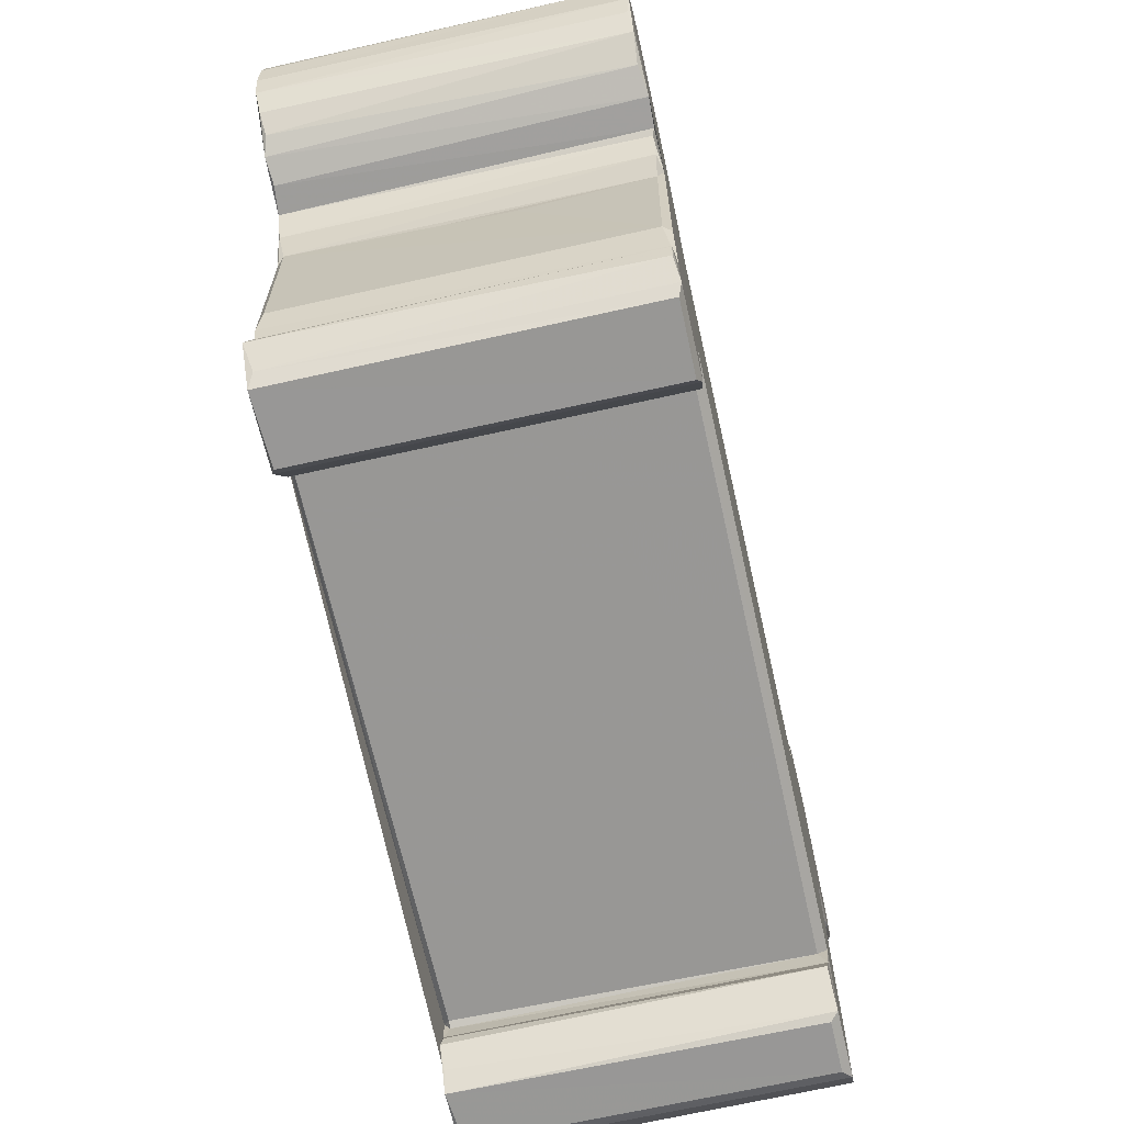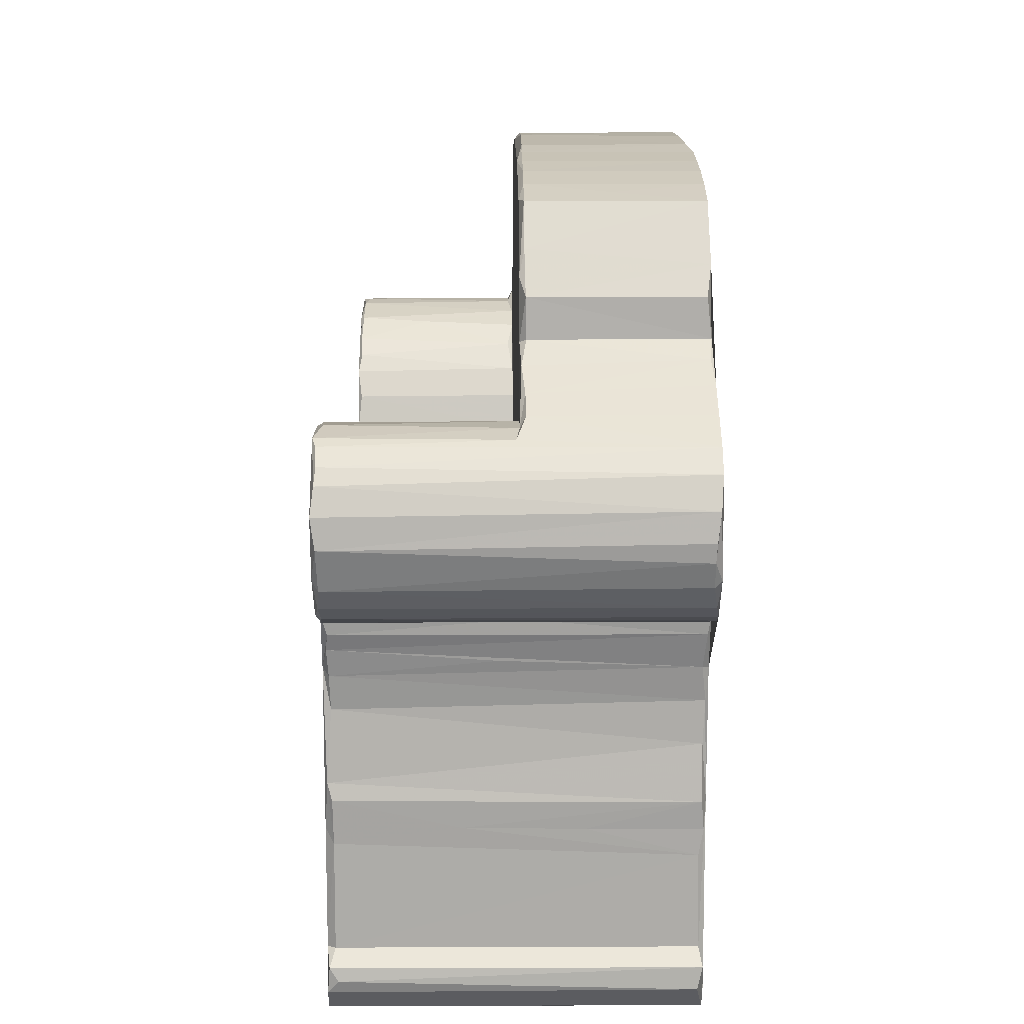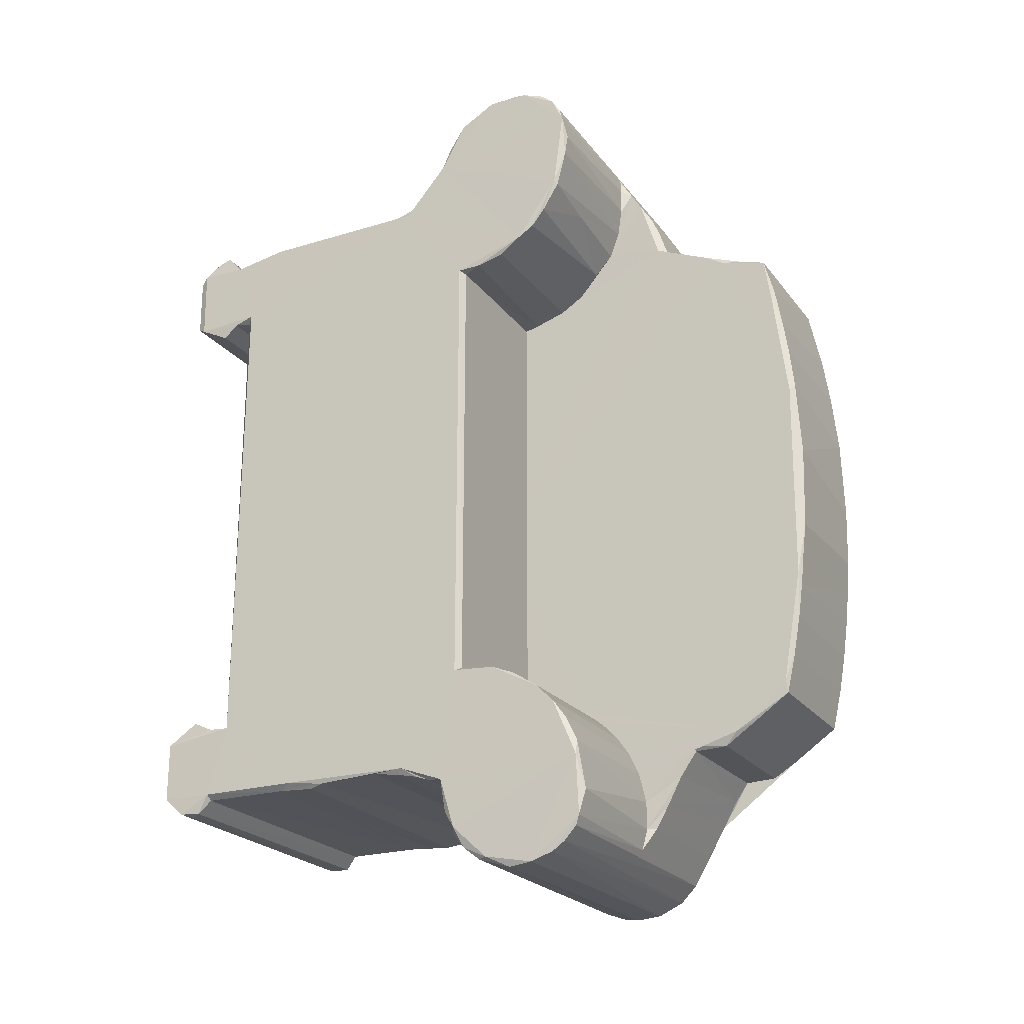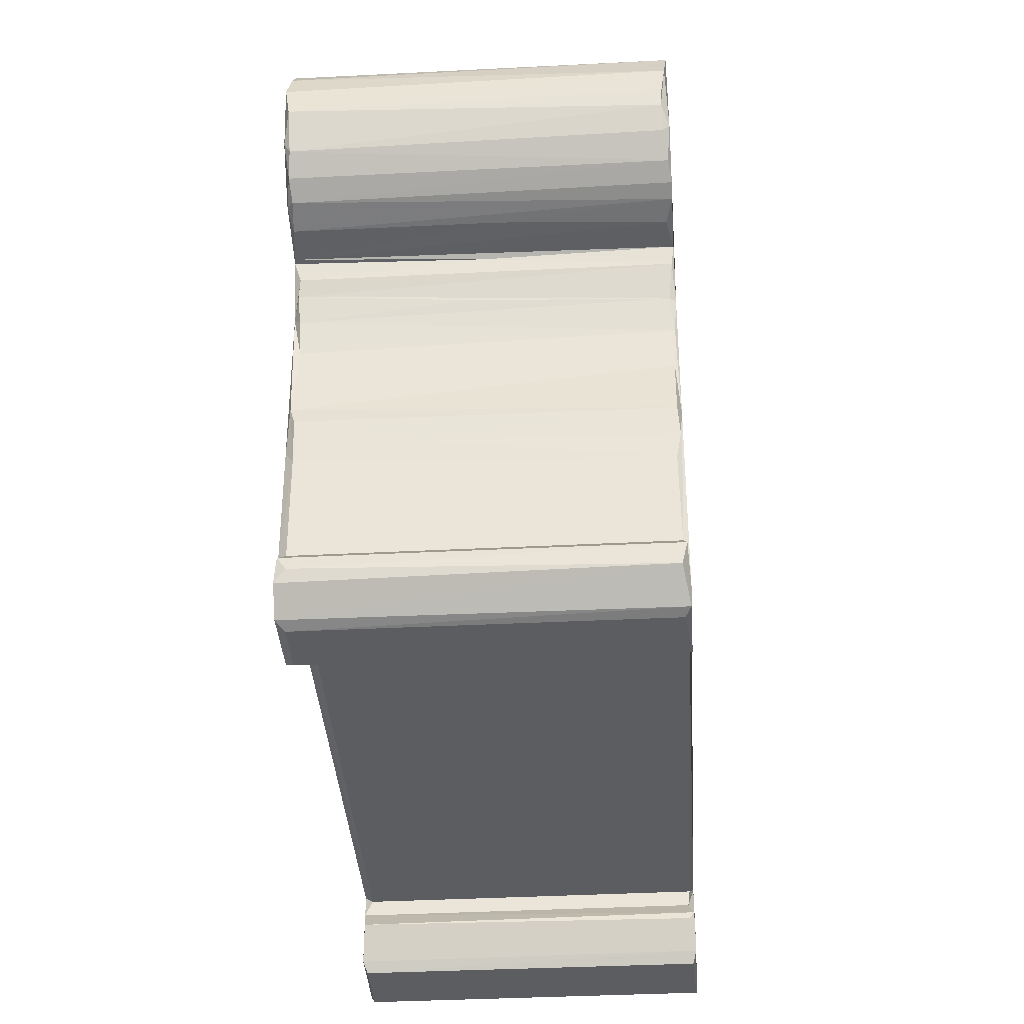
<metadata>
{"format":"obj","ext":"obj","renderer":"f3d","projection":"perspective","resolution":1024,"background":"white","views":[{"elev":-68.2,"azim":-167.3,"up":"+Z"},{"elev":13.2,"azim":-0.5,"up":"+Z"},{"elev":-22.8,"azim":-62.8,"up":"+Y"},{"elev":-37.1,"azim":3.8,"up":"+Z"}]}
</metadata>
<code>
v -0.1727 -0.3706 -0.3836
v -0.1722 -0.3913 -0.3606
v -0.1703 -0.3931 -0.3363
v -0.162 -0.3948 -0.3488
v -0.165 -0.3604 -0.3885
v 0.1671 -0.3597 -0.3885
v 0.1724 -0.3695 -0.3846
v 0.1664 -0.3938 -0.3578
v -0.173 -0.3713 -0.3235
v -0.1654 -0.3771 -0.3227
v -0.1731 -0.3711 -0.2083
v -0.1653 -0.3775 -0.2213
v 0.1682 -0.3771 -0.3227
v -0.1705 -0.3767 -0.1632
v -0.04883 -0.3785 -0.2059
v -0.1661 -0.38 -0.1794
v 0.1668 -0.3772 -0.2333
v 0.169 -0.3799 -0.1812
v 0.1712 -0.393 -0.3363
v -0.1661 -0.3728 -0.09477
v -0.1731 -0.3725 -0.05474
v 0.1708 -0.3732 -0.08686
v -0.1673 -0.3779 -0.06191
v -0.1691 -0.3839 -0.0359
v -0.01481 -0.3815 -0.04695
v -0.1673 -0.3893 -0.02056
v -0.173 -0.3917 -0.002229
v 0.1706 -0.3891 -0.02052
v 0.002552 -0.3903 -0.005745
v 0.1689 -0.3733 -0.1279
v 0.1672 -0.3793 -0.05369
v -0.1724 -0.3031 -0.3836
v -0.1647 -0.3097 -0.3884
v -0.1719 -0.2899 -0.3248
v -0.1707 -0.2788 -0.3489
v 0.1709 -0.2943 -0.3707
v 0.1719 -0.2804 -0.3518
v 0.1726 -0.3074 -0.3882
v -0.1731 -0.2915 -0.3005
v -0.1639 -0.2903 -0.3064
v 0.1695 -0.2807 -0.3417
v 0.1723 -0.2898 -0.3248
v -0.1652 0.2669 -0.3063
v -0.1731 0.2732 -0.2989
v 0.167 -0.2915 -0.3094
v 0.1671 -0.2853 -0.3064
v -0.173 -0.2649 0.01431
v -0.1731 0.2611 0.01488
v -0.1674 -0.4876 0.04549
v -0.1692 -0.4726 0.02655
v -0.173 -0.4864 0.05586
v -0.1688 -0.4999 0.08391
v -0.1729 -0.4976 0.1121
v -0.1674 -0.4553 0.01269
v -0.1731 -0.4486 0.01486
v -0.1693 -0.4295 0.002269
v -0.1731 -0.3832 0.1674
v 0.1664 -0.4976 0.07201
v -0.1699 -0.4884 0.1367
v -0.1685 -0.478 0.1508
v -0.1726 -0.452 0.1703
v -0.1693 -0.4628 0.1652
v -0.1654 -0.4221 0.1757
v 0.1674 -0.4998 0.08958
v 0.1728 -0.4832 0.1451
v 0.173 -0.4639 0.1644
v -0.1668 -0.3967 -0.001767
v 0.01692 -0.429 0.002296
v -0.1686 -0.367 0.1673
v -0.1727 -0.3188 0.1399
v -0.1727 -0.2976 0.1186
v -0.169 -0.338 0.1534
v 0.002915 -0.3989 0.1744
v 0.002932 -0.3646 0.1662
v 0.1665 -0.489 0.04854
v 0.173 -0.4436 0.007477
v 0.1703 -0.4727 0.02677
v 0.1707 -0.4968 0.1166
v -0.00032 -0.4556 0.1694
v 0.0028 -0.4313 0.1748
v 0.167 -0.4219 0.000185
v 0.003304 -0.3385 0.1539
v -0.1728 -0.2682 0.06306
v -0.1655 -0.261 0.01986
v 0.003326 -0.2611 0.02045
v -0.1719 -0.2784 0.08933
v 0.003151 -0.2667 0.05983
v 0.003384 -0.2777 0.08921
v 0.003234 -0.3035 0.1261
v 0.002583 -0.3191 0.1404
v 0.003247 -0.2907 0.1112
v 0.00334 -0.1961 0.01989
v -0.165 0.2581 0.01986
v 0.003371 -0.1144 0.01991
v 0.003404 0.00459 0.01991
v -0.1685 0.2751 -0.3848
v -0.1729 0.2691 -0.3745
v -0.1705 0.2525 -0.3406
v -0.1689 0.3431 -0.3848
v 0.1691 0.2756 -0.3849
v -0.173 0.3517 -0.3755
v -0.1703 0.3681 -0.3554
v -0.1728 0.3504 -0.3222
v 0.173 0.2685 -0.3736
v 0.1721 0.3433 -0.3847
v -0.05696 0.2668 -0.3064
v -0.1724 0.2661 -0.3226
v -0.1728 0.3609 -0.2581
v -0.1731 0.3618 -0.06118
v 0.1672 0.2538 -0.3439
v 0.1724 0.2544 -0.3369
v 0.1669 0.2661 -0.3223
v 0.07206 0.267 -0.3054
v -0.171 0.3713 -0.3407
v 0.1662 0.3533 -0.3732
v -0.165 0.352 -0.3202
v -0.08243 0.3527 -0.3217
v -0.1694 0.3576 -0.2885
v -0.1651 0.3656 -0.2547
v -0.01715 0.3515 -0.3196
v 0.1699 0.3683 -0.3358
v -0.1667 0.3653 -0.08486
v 0.173 0.36 -0.2784
v 0.167 0.3656 -0.2542
v -0.04144 0.3654 -0.09692
v -0.169 0.3745 -0.04261
v -0.1691 0.3853 -0.0169
v -0.1718 0.391 -0.01286
v -0.173 0.4191 -0.01097
v -0.1689 0.4469 -0.001863
v 0.1702 0.4143 -0.01222
v 0.1678 0.3655 -0.07773
v 0.1726 0.4397 -0.004932
v 0.0895 0.3646 -0.08972
v 0.1731 0.3875 -0.01329
v 0.003379 0.1254 0.01993
v 0.003352 0.2565 0.01989
v -0.08618 0.258 0.01992
v -0.1721 0.262 0.04177
v -0.1691 0.2711 0.07221
v -0.1729 0.2868 0.09847
v 0.003362 0.2607 0.03769
v 0.003403 0.2718 0.07358
v -0.1731 0.3546 0.1481
v -0.1692 0.3005 0.1154
v -0.1704 0.319 0.1316
v -0.1694 0.3509 0.1508
v -0.0958 0.3442 0.1474
v 0.003039 0.2887 0.1018
v -0.002375 0.3116 0.1263
v 0.003363 0.3379 0.1443
v -0.1693 0.3927 0.1617
v -0.1729 0.4436 0.16
v -0.1726 0.4723 0.1458
v -0.1651 0.4182 0.1635
v -0.1716 0.4573 0.1557
v -0.1716 0.4727 0.01807
v -0.1728 0.4948 0.05951
v -0.173 0.494 0.1062
v -0.1692 0.4867 0.03868
v -0.1664 0.5001 0.09214
v 0.1724 0.4956 0.06284
v -0.1688 0.4879 0.1285
v 0.007513 0.4503 0.159
v 0.1694 0.4964 0.1104
v 0.003048 0.368 0.1562
v -0.001595 0.3988 0.1632
v -0.000599 0.4296 0.1628
v 0.1683 0.457 0.004573
v 0.1708 0.4746 0.02053
v 0.1728 0.4666 0.15
v 0.1731 -0.3752 -0.3696
v 0.06352 -0.3783 -0.2072
v 0.1731 -0.371 -0.1802
v 0.1711 -0.3777 -0.2083
v 0.1731 -0.3754 -0.05461
v 0.173 -0.3918 -0.001968
v 0.1729 -0.2917 -0.3005
v 0.1731 0.2799 -0.2975
v 0.1688 0.2665 -0.3061
v 0.008519 -0.4303 0.185
v 0.1731 -0.4573 0.01464
v 0.1731 -0.4876 0.05412
v 0.1708 -0.4286 0.1856
v 0.173 -0.3955 0.205
v 0.007974 -0.4045 0.2
v 0.004967 -0.3732 0.2185
v 0.003564 -0.3386 0.2336
v 0.009567 -0.3442 0.2365
v 0.1707 -0.3661 0.2225
v 0.173 -0.3434 0.2374
v 0.003422 -0.3285 0.2898
v 0.1731 -0.3252 0.3008
v 0.009097 -0.343 0.2743
v 0.008158 -0.3168 0.3137
v 0.008011 -0.2897 0.3533
v 0.003433 -0.2761 0.3525
v 0.1691 -0.3429 0.2744
v 0.172 -0.2902 0.353
v 0.003426 -0.1459 0.3755
v 0.1728 -0.2431 0.3636
v 0.173 -0.2006 0.3713
v 0.003423 0.09149 0.378
v 0.1729 -0.1606 0.3769
v 0.173 -0.1183 0.3815
v 0.1731 0.1208 0.3779
v 0.008239 -0.2442 0.3637
v 0.08752 -0.2671 0.3585
v 0.008275 -0.2003 0.3717
v 0.008298 -0.1624 0.3771
v 0.008078 -0.1167 0.3821
v 0.008484 -0.08622 0.3859
v 0.1678 -0.08119 0.3863
v 0.009365 0.009555 0.3885
v 0.1667 -0.01387 0.3885
v 0.1728 0.3511 -0.3216
v 0.1726 0.3713 -0.3489
v 0.1731 0.361 -0.08801
v 0.1728 0.3743 -0.04295
v 0.04751 0.3531 -0.3236
v 0.1187 0.3519 -0.3206
v 0.003416 0.1606 0.3692
v 0.003442 0.2874 0.2999
v 0.003563 0.2208 0.3617
v 0.1731 0.2716 0.3484
v 0.003436 0.3288 0.212
v 0.004039 0.4001 0.1894
v 0.173 0.3208 0.2173
v 0.1727 0.3692 0.2082
v 0.003785 0.2739 0.3538
v 0.003898 0.301 0.2773
v 0.007456 0.3099 0.2519
v 0.008803 0.32 0.2245
v 0.00874 0.3565 0.2123
v 0.1695 0.3195 0.225
v 0.007801 0.285 0.3239
v 0.17 0.2876 0.3165
v 0.1727 0.3019 0.2743
v 0.1694 0.273 0.3548
v 0.00878 0.09745 0.3836
v 0.1675 0.07716 0.3857
v 0.008901 0.1455 0.3785
v 0.008694 0.1851 0.3726
v 0.1685 0.1466 0.3783
v 0.1696 0.2036 0.3695
v 0.009569 0.2328 0.3641
v 0.005081 0.4226 0.1759
v 0.1727 0.4144 0.1807
v 0.173 0.4887 0.04238
v 0.1693 0.4997 0.08641
v 0.1729 0.4833 0.1344
v 0.007653 0.3787 0.203
f 2 4 3
f 1 5 7
f 8 2 1
f 3 9 2
f 3 10 9
f 2 9 1
f 9 10 12
f 9 12 11
f 11 12 14
f 14 12 16
f 12 15 16
f 12 10 17
f 15 18 16
f 12 17 15
f 14 21 11
f 14 20 21
f 16 18 14
f 21 20 23
f 21 23 24
f 23 25 24
f 21 24 26
f 26 27 21
f 27 26 29
f 14 30 20
f 30 22 20
f 20 22 23
f 26 28 29
f 24 28 26
f 1 32 5
f 32 33 5
f 32 34 35
f 32 35 36
f 33 38 5
f 35 37 36
f 1 9 39
f 1 39 32
f 32 39 34
f 34 39 40
f 34 41 35
f 34 42 41
f 35 41 37
f 9 11 39
f 39 43 40
f 40 46 45
f 34 40 45
f 21 47 11
f 11 47 39
f 47 48 39
f 49 51 50
f 51 49 52
f 52 53 51
f 50 55 54
f 50 51 55
f 55 56 54
f 51 53 55
f 52 49 58
f 53 57 55
f 53 59 61
f 59 62 61
f 59 60 62
f 57 53 61
f 60 66 62
f 56 55 27
f 56 27 67
f 55 57 27
f 56 67 68
f 61 63 57
f 63 69 57
f 57 70 27
f 27 70 71
f 57 69 72
f 63 73 69
f 73 74 69
f 58 64 52
f 75 58 49
f 54 56 76
f 50 77 49
f 76 56 68
f 53 78 59
f 66 79 62
f 62 79 61
f 61 79 80
f 61 80 63
f 65 66 60
f 68 67 81
f 27 29 67
f 63 80 73
f 82 69 74
f 21 27 47
f 27 83 47
f 27 71 83
f 47 83 84
f 83 71 86
f 84 83 87
f 86 88 83
f 88 87 83
f 70 57 72
f 70 89 71
f 84 87 85
f 89 70 90
f 69 82 72
f 72 90 70
f 86 71 91
f 82 90 72
f 86 91 88
f 89 91 71
f 84 85 92
f 47 84 48
f 84 92 94
f 94 95 84
f 96 101 99
f 96 97 101
f 101 97 103
f 96 104 97
f 97 104 98
f 39 44 43
f 40 43 106
f 39 48 44
f 98 107 97
f 107 43 44
f 107 44 97
f 97 44 103
f 107 106 43
f 103 44 108
f 44 109 108
f 98 111 107
f 107 112 106
f 112 113 106
f 44 48 109
f 101 114 102
f 101 103 114
f 99 101 115
f 101 102 115
f 99 115 105
f 103 118 116
f 103 108 118
f 118 108 119
f 103 116 117
f 116 120 117
f 114 103 121
f 116 118 120
f 108 122 119
f 103 117 120
f 108 109 122
f 109 126 122
f 109 127 126
f 109 129 128
f 109 128 127
f 128 129 131
f 122 126 132
f 129 130 133
f 119 122 125
f 125 122 134
f 122 132 134
f 128 131 135
f 129 133 131
f 48 84 93
f 95 136 84
f 93 84 137
f 84 136 137
f 48 93 139
f 93 138 139
f 139 140 141
f 139 141 48
f 48 141 109
f 139 142 140
f 141 144 129
f 141 145 144
f 144 145 146
f 144 146 147
f 146 148 147
f 140 149 141
f 143 149 140
f 93 137 138
f 138 142 139
f 138 137 142
f 140 142 143
f 141 149 145
f 149 150 145
f 145 150 146
f 146 150 148
f 148 150 151
f 141 129 109
f 144 147 152
f 129 144 153
f 144 152 153
f 152 155 153
f 130 129 157
f 129 158 157
f 157 158 160
f 158 159 161
f 158 161 162
f 129 153 159
f 129 159 158
f 153 154 159
f 154 153 156
f 159 154 163
f 159 163 161
f 153 164 156
f 161 163 165
f 148 166 147
f 155 167 168
f 155 168 153
f 152 167 155
f 151 166 148
f 147 166 152
f 152 166 167
f 164 153 168
f 130 157 169
f 157 170 169
f 133 130 169
f 156 171 154
f 2 8 4
f 7 5 6
f 8 1 7
f 7 172 8
f 8 172 19
f 4 19 3
f 4 8 19
f 3 13 10
f 10 13 17
f 17 173 15
f 15 173 18
f 3 19 13
f 19 172 13
f 13 172 174
f 13 174 17
f 17 175 173
f 17 174 175
f 175 18 173
f 175 174 18
f 22 31 23
f 23 31 25
f 18 30 14
f 18 174 30
f 30 174 22
f 25 31 24
f 24 31 28
f 28 177 29
f 22 174 176
f 22 176 31
f 31 176 28
f 28 176 177
f 33 32 38
f 5 38 6
f 38 32 36
f 6 38 7
f 7 38 172
f 172 38 42
f 38 36 37
f 38 37 42
f 34 45 42
f 172 42 178
f 37 41 42
f 45 178 42
f 45 46 178
f 172 179 174
f 46 180 178
f 46 40 106
f 178 179 172
f 76 68 81
f 78 65 59
f 52 78 53
f 52 64 78
f 79 181 80
f 59 65 60
f 49 77 75
f 50 54 77
f 54 76 182
f 75 77 183
f 75 183 58
f 58 78 64
f 58 183 78
f 54 182 77
f 77 182 183
f 78 183 65
f 183 66 65
f 67 29 177
f 81 67 177
f 81 177 76
f 76 177 182
f 66 183 185
f 183 182 185
f 79 66 181
f 80 181 186
f 80 186 187
f 80 187 73
f 187 188 73
f 73 188 74
f 188 187 189
f 181 185 186
f 66 184 181
f 181 184 185
f 186 190 187
f 187 190 189
f 66 185 184
f 185 190 186
f 190 191 189
f 185 191 190
f 90 82 89
f 82 192 89
f 89 192 91
f 91 192 88
f 85 87 88
f 85 88 92
f 182 193 185
f 74 192 82
f 74 188 192
f 188 189 194
f 188 194 192
f 189 191 194
f 192 194 195
f 195 196 192
f 196 197 192
f 195 199 196
f 192 197 200
f 191 198 194
f 185 193 191
f 198 193 194
f 194 193 195
f 191 193 198
f 193 199 195
f 193 201 199
f 201 193 202
f 88 94 92
f 88 95 94
f 192 95 88
f 192 200 95
f 202 193 204
f 193 206 205
f 197 196 207
f 196 208 207
f 197 209 200
f 197 207 209
f 200 209 210
f 207 202 209
f 196 199 208
f 199 201 208
f 208 201 207
f 207 201 202
f 209 204 210
f 209 202 204
f 200 210 211
f 200 211 212
f 210 205 211
f 95 200 203
f 200 212 214
f 212 213 214
f 211 213 212
f 211 205 213
f 210 204 205
f 193 205 204
f 214 213 215
f 213 205 215
f 99 105 96
f 104 110 98
f 96 100 104
f 96 105 100
f 110 104 111
f 100 105 104
f 104 105 217
f 178 180 179
f 179 176 174
f 98 110 111
f 111 112 107
f 106 113 180
f 106 180 46
f 113 112 180
f 111 179 112
f 111 104 179
f 112 179 180
f 104 216 179
f 104 217 216
f 216 123 179
f 123 218 179
f 179 218 176
f 218 219 135
f 102 114 217
f 115 102 217
f 105 115 217
f 103 120 220
f 121 103 220
f 220 120 221
f 120 216 221
f 120 118 216
f 118 124 123
f 118 119 124
f 220 221 216
f 114 121 217
f 220 216 121
f 121 216 217
f 216 118 123
f 124 119 132
f 124 218 123
f 127 128 135
f 119 125 132
f 125 134 132
f 124 132 218
f 132 126 219
f 126 127 219
f 132 219 218
f 219 127 135
f 131 133 135
f 136 95 137
f 177 176 182
f 182 176 193
f 95 203 222
f 222 223 95
f 193 225 206
f 142 137 143
f 137 95 143
f 143 151 149
f 143 226 151
f 149 151 150
f 151 227 166
f 176 135 193
f 218 135 176
f 193 135 228
f 222 224 223
f 223 224 230
f 143 95 226
f 95 231 226
f 95 223 231
f 226 227 151
f 226 233 234
f 226 231 232
f 226 232 233
f 233 229 234
f 223 236 231
f 223 230 236
f 231 236 237
f 229 233 235
f 193 228 238
f 225 193 238
f 135 229 228
f 235 228 229
f 233 232 235
f 235 232 238
f 228 235 238
f 231 237 238
f 236 230 237
f 232 231 238
f 225 238 237
f 237 230 239
f 237 239 225
f 200 214 203
f 203 214 240
f 214 241 240
f 203 240 222
f 222 240 242
f 222 242 243
f 240 241 242
f 242 244 243
f 215 241 214
f 215 205 206
f 215 206 241
f 241 244 242
f 243 244 245
f 241 206 244
f 244 206 245
f 222 243 224
f 224 243 246
f 224 246 230
f 246 239 230
f 243 245 246
f 245 239 246
f 225 245 206
f 225 239 245
f 166 227 247
f 167 166 247
f 167 247 168
f 168 247 164
f 157 160 249
f 160 158 249
f 158 162 249
f 157 249 170
f 162 161 250
f 163 251 165
f 247 171 164
f 163 154 251
f 171 251 154
f 164 171 156
f 133 249 135
f 249 171 135
f 135 248 229
f 135 171 248
f 133 169 170
f 133 170 249
f 249 251 171
f 249 162 251
f 171 247 248
f 161 165 250
f 162 250 251
f 251 250 165
f 226 234 252
f 226 252 227
f 234 229 252
f 252 229 227
f 227 229 248
f 247 227 248

</code>
